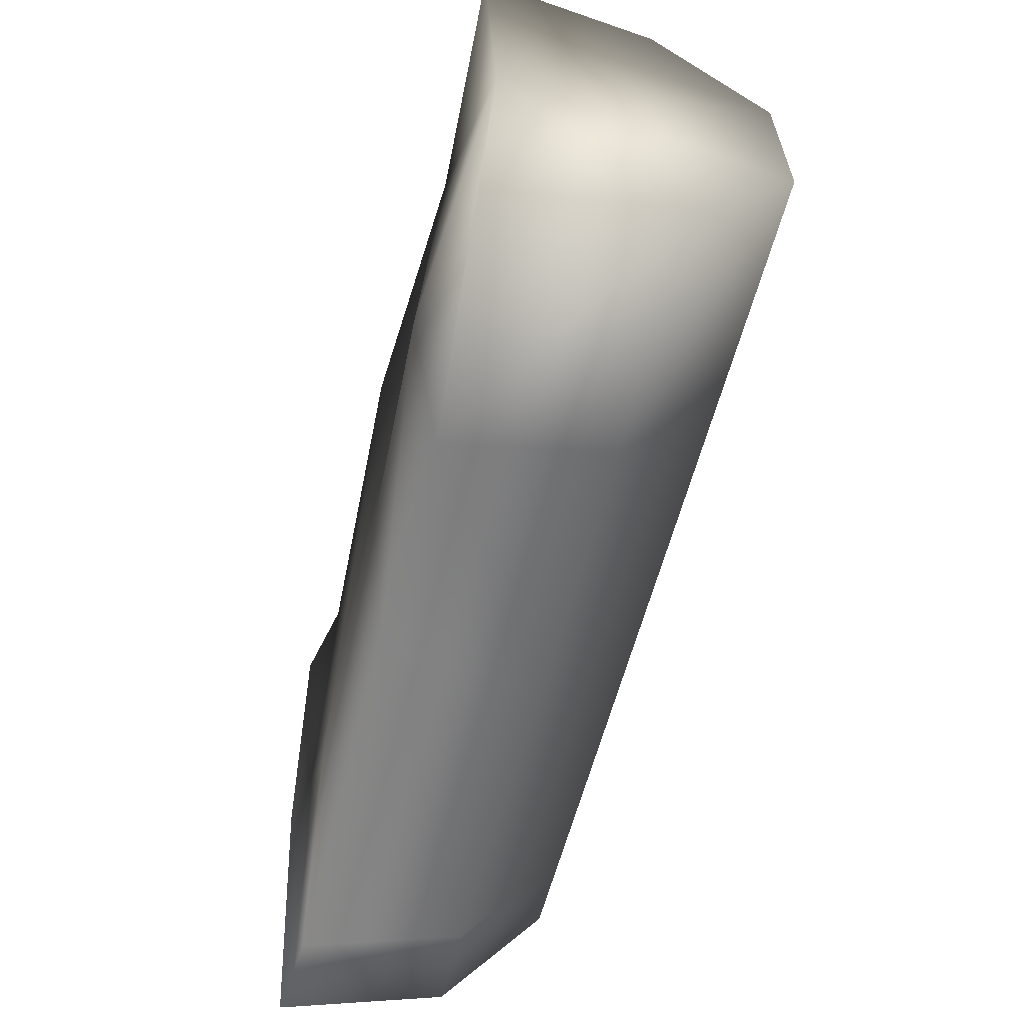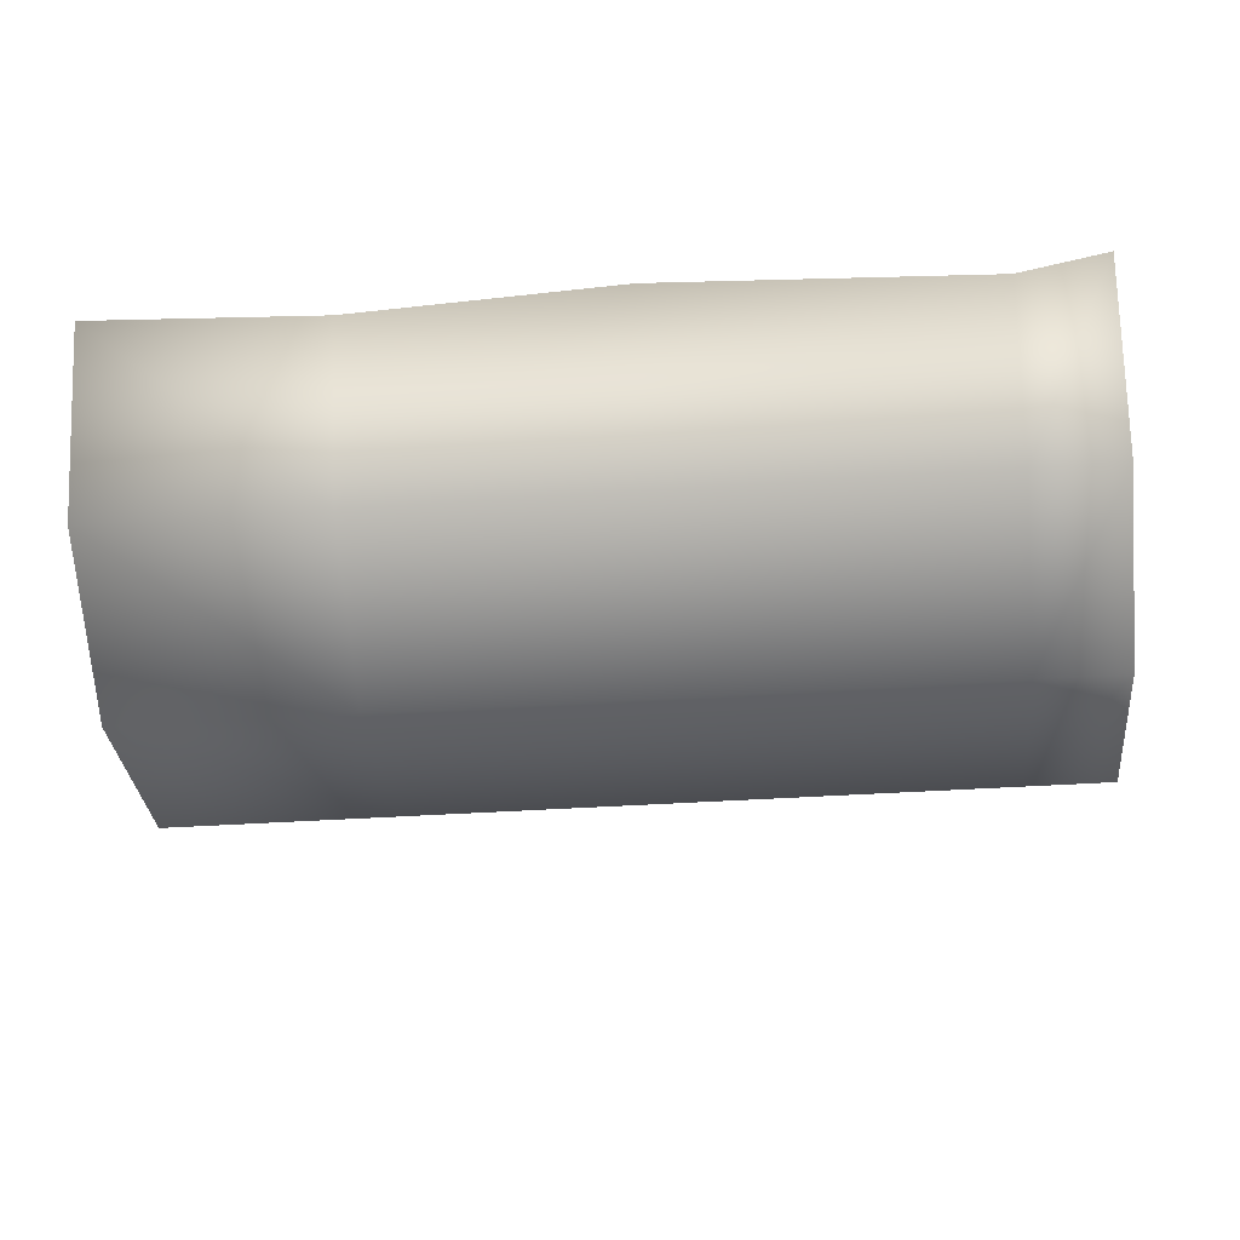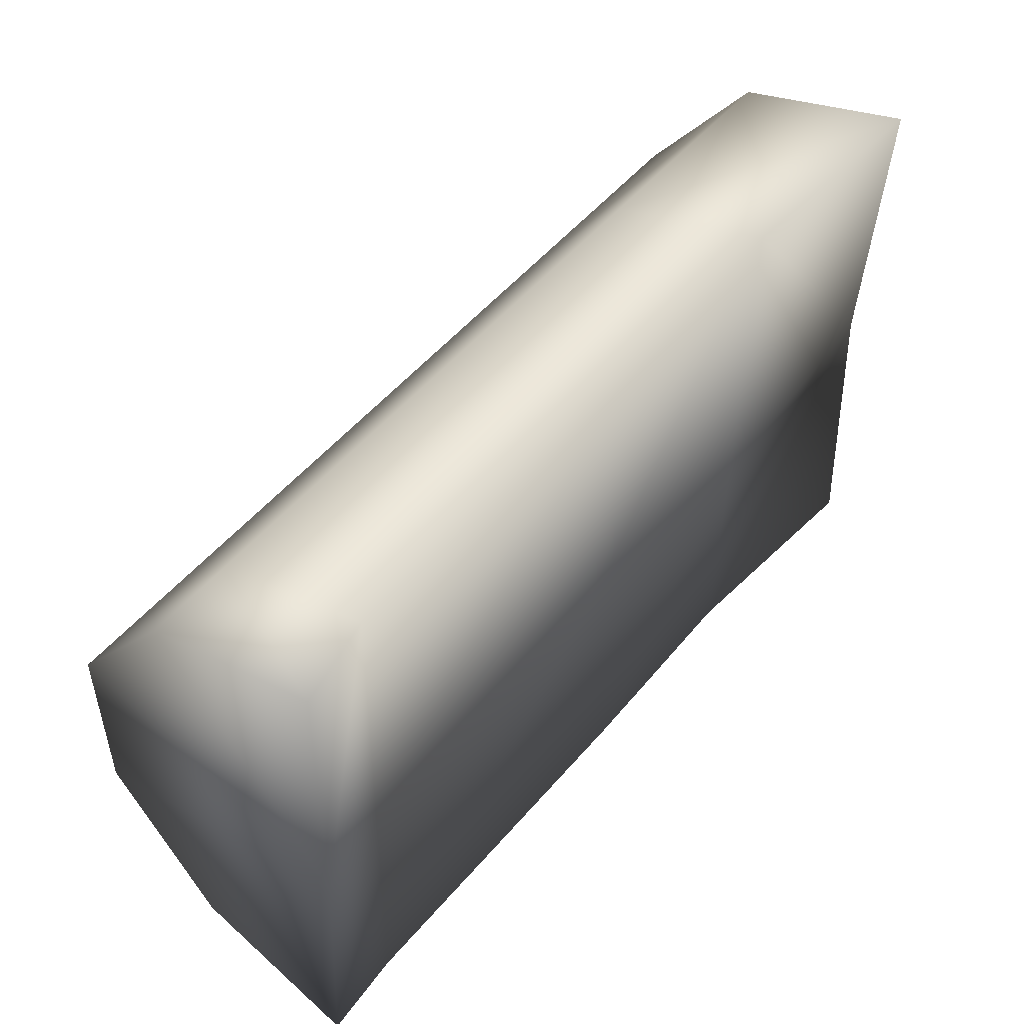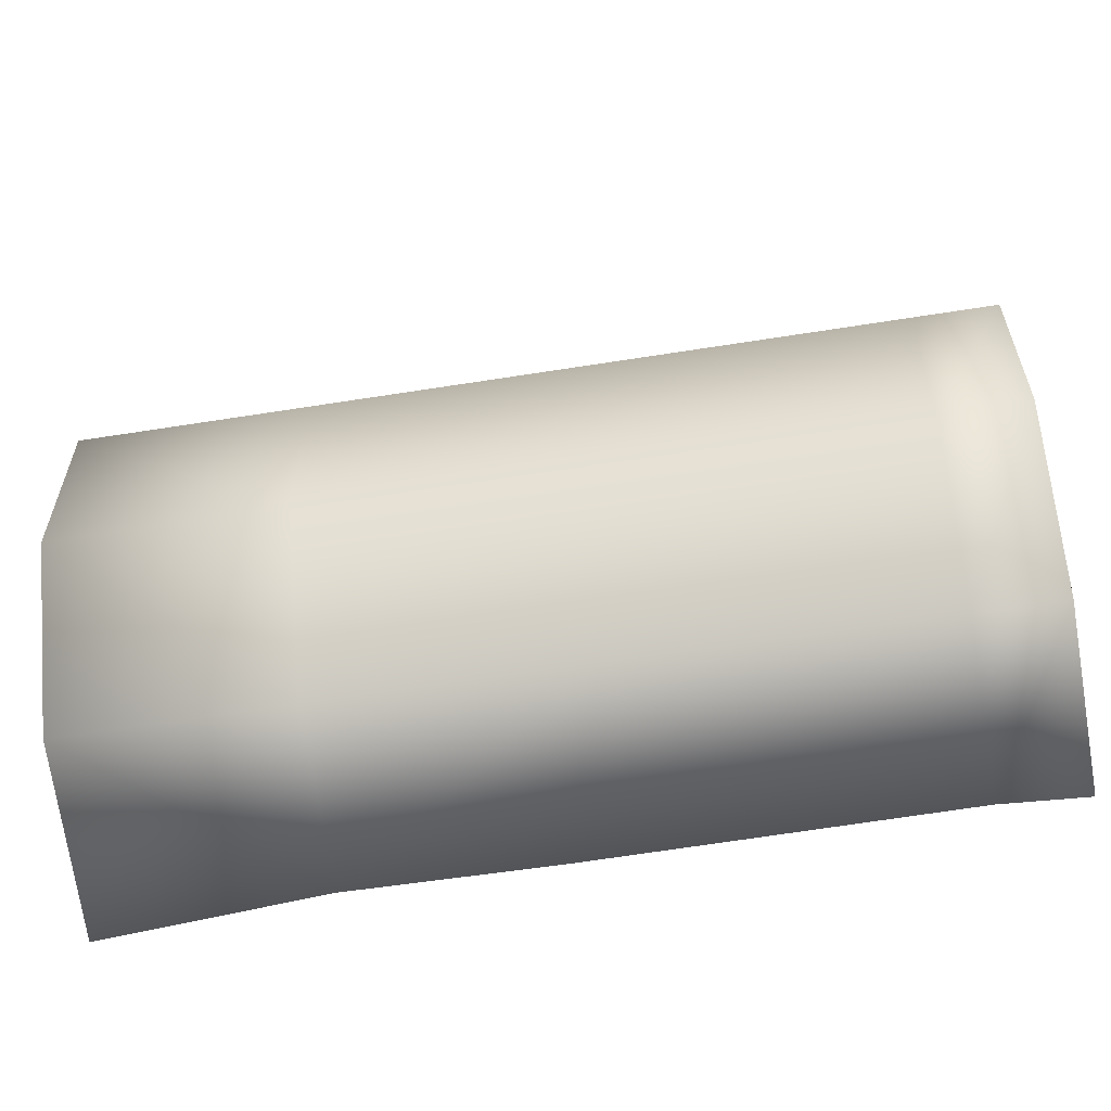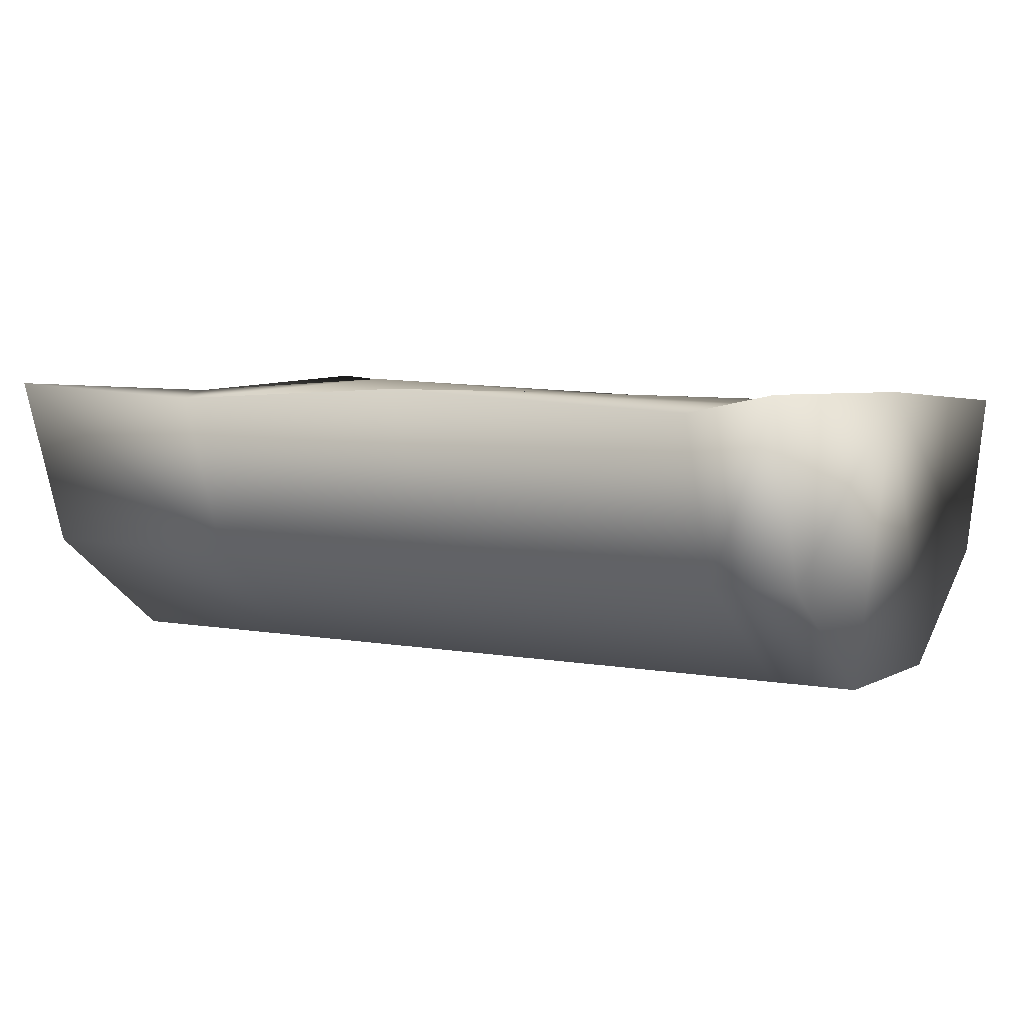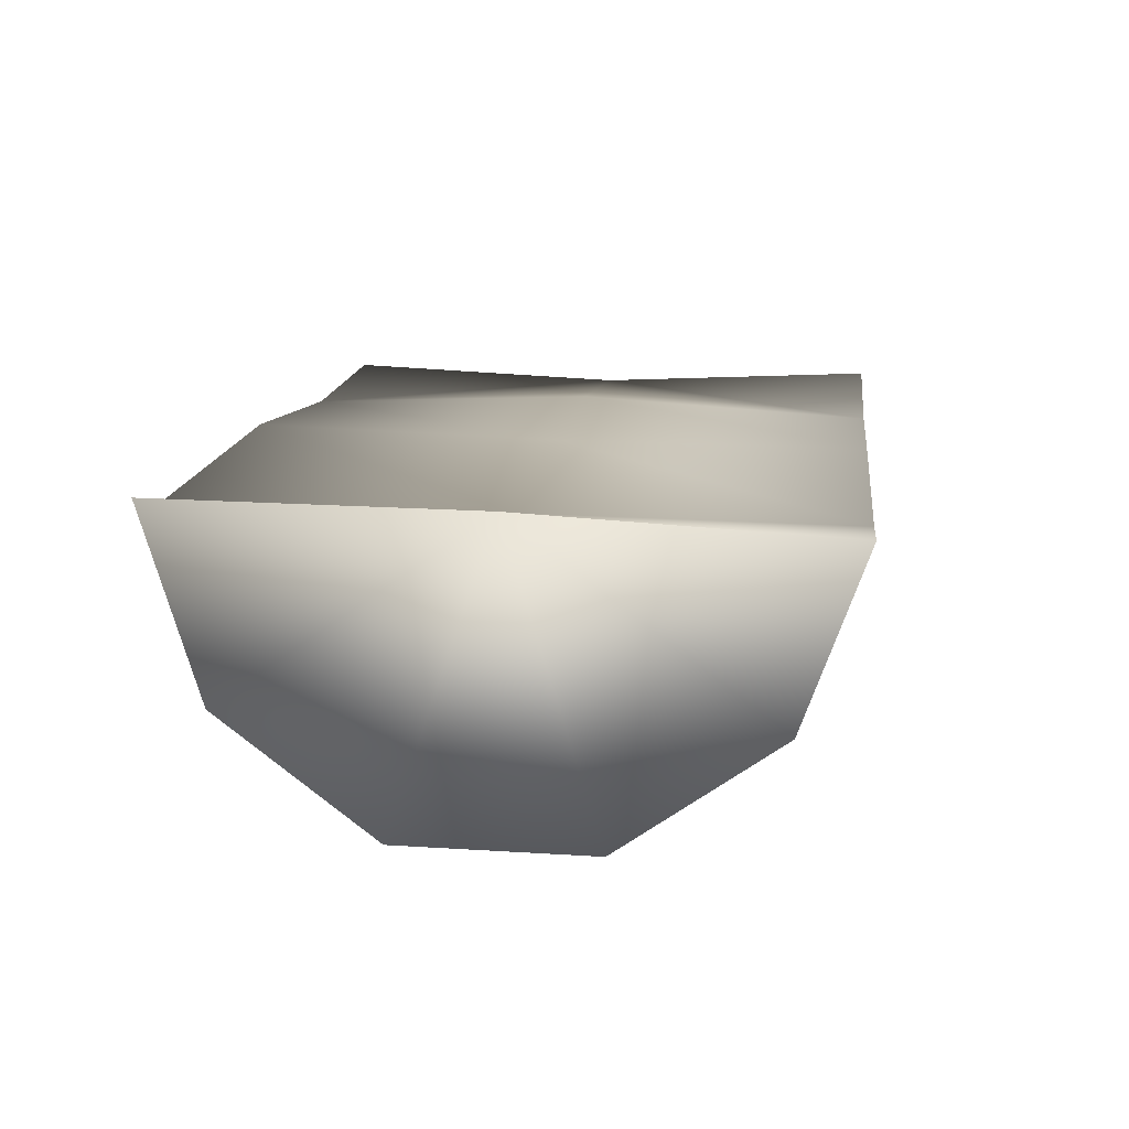
<metadata>
{"format":"obj","ext":"obj","renderer":"f3d","projection":"perspective","resolution":1024,"background":"white","views":[{"elev":-60.2,"azim":-104.6,"up":"+Z"},{"elev":-32.7,"azim":5.8,"up":"+Y"},{"elev":50.7,"azim":128.1,"up":"+Z"},{"elev":-57.0,"azim":9.5,"up":"+Z"},{"elev":5.1,"azim":31.0,"up":"+Y"},{"elev":12.4,"azim":97.0,"up":"+Y"}]}
</metadata>
<code>
v  0.3491 1.054 0.8661
v  0.3491 1.038 0.844
v  0.3491 1.029 0.858
v  0.3491 1.055 0.8385
v  0.3491 1.039 0.8887
v  0.3491 1.055 0.8938
v  0.3491 1.029 0.8751
v  0.3701 1.038 0.844
v  0.3701 1.029 0.858
v  0.3701 1.053 0.8385
v  0.3701 1.039 0.8887
v  0.3701 1.054 0.8938
v  0.3701 1.029 0.8751
v  0.4308 1.029 0.858
v  0.4308 1.038 0.844
v  0.4308 1.055 0.8661
v  0.4308 1.054 0.8385
v  0.4308 1.055 0.8938
v  0.4308 1.039 0.8887
v  0.4308 1.029 0.8751
v  0.3733 1.056 0.8661
v  0.394 1.038 0.844
v  0.394 1.029 0.858
v  0.3891 1.054 0.8385
v  0.394 1.039 0.8887
v  0.394 1.055 0.8938
v  0.394 1.029 0.8751
v  0.394 1.054 0.8661
v  0.423 1.038 0.844
v  0.423 1.029 0.858
v  0.423 1.053 0.8385
v  0.423 1.039 0.8887
v  0.423 1.054 0.8938
v  0.423 1.029 0.8751
v  0.423 1.053 0.8661
o Fluidmedium
g Fluidmedium
f 1 2 3
f 1 4 2
f 1 5 6
f 1 7 5
f 1 3 7
f 3 2 8 9
f 2 4 10 8
f 6 5 11 12
f 5 7 13 11
f 7 3 9 13
f 14 15 16
f 15 17 16
f 18 19 16
f 19 20 16
f 20 14 16
f 1 21 10 4
f 1 6 12 21
f 8 22 23 9
f 10 24 22 8
f 11 25 26 12
f 13 27 25 11
f 9 23 27 13
f 21 28 24 10
f 12 26 28 21
f 22 29 30 23
f 24 31 29 22
f 25 32 33 26
f 27 34 32 25
f 23 30 34 27
f 28 35 31 24
f 26 33 35 28
f 29 15 14 30
f 31 17 15 29
f 32 19 18 33
f 34 20 19 32
f 30 14 20 34
f 35 16 17 31
f 33 18 16 35

</code>
